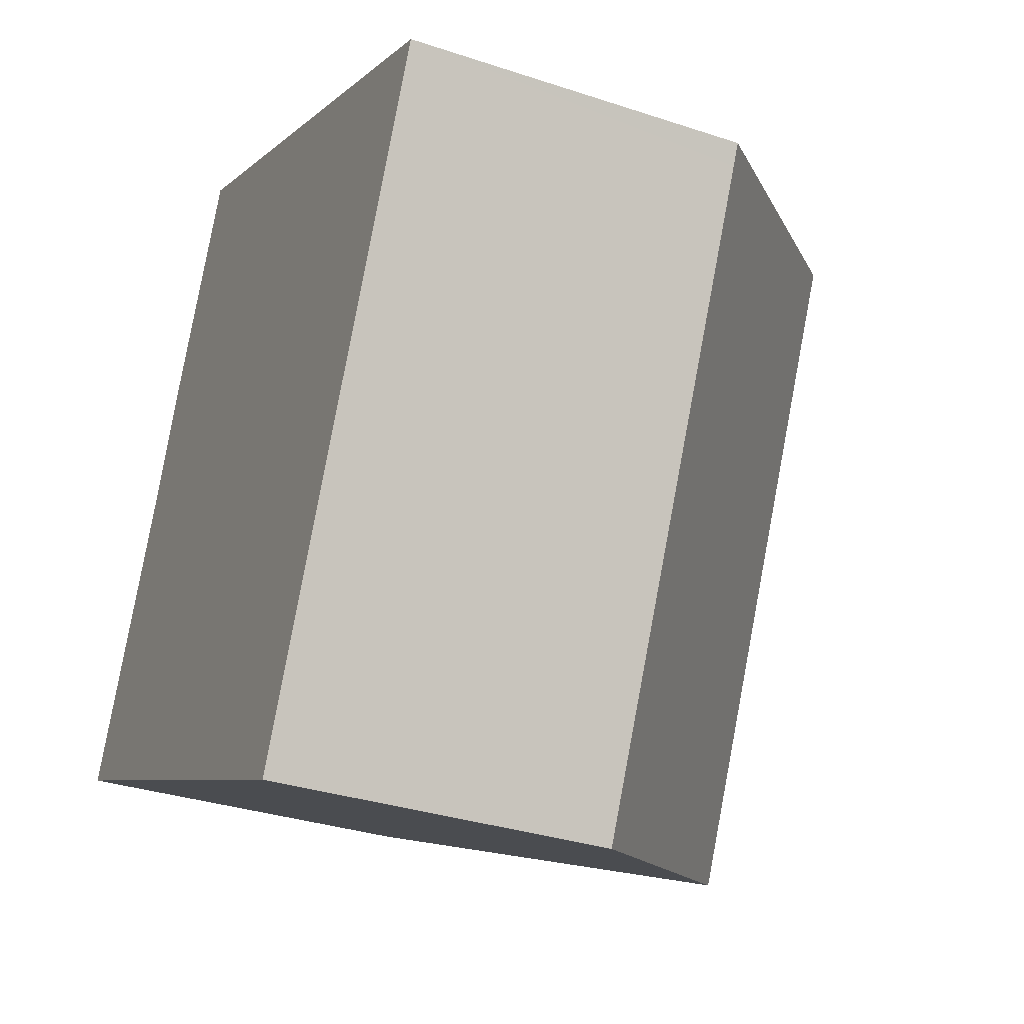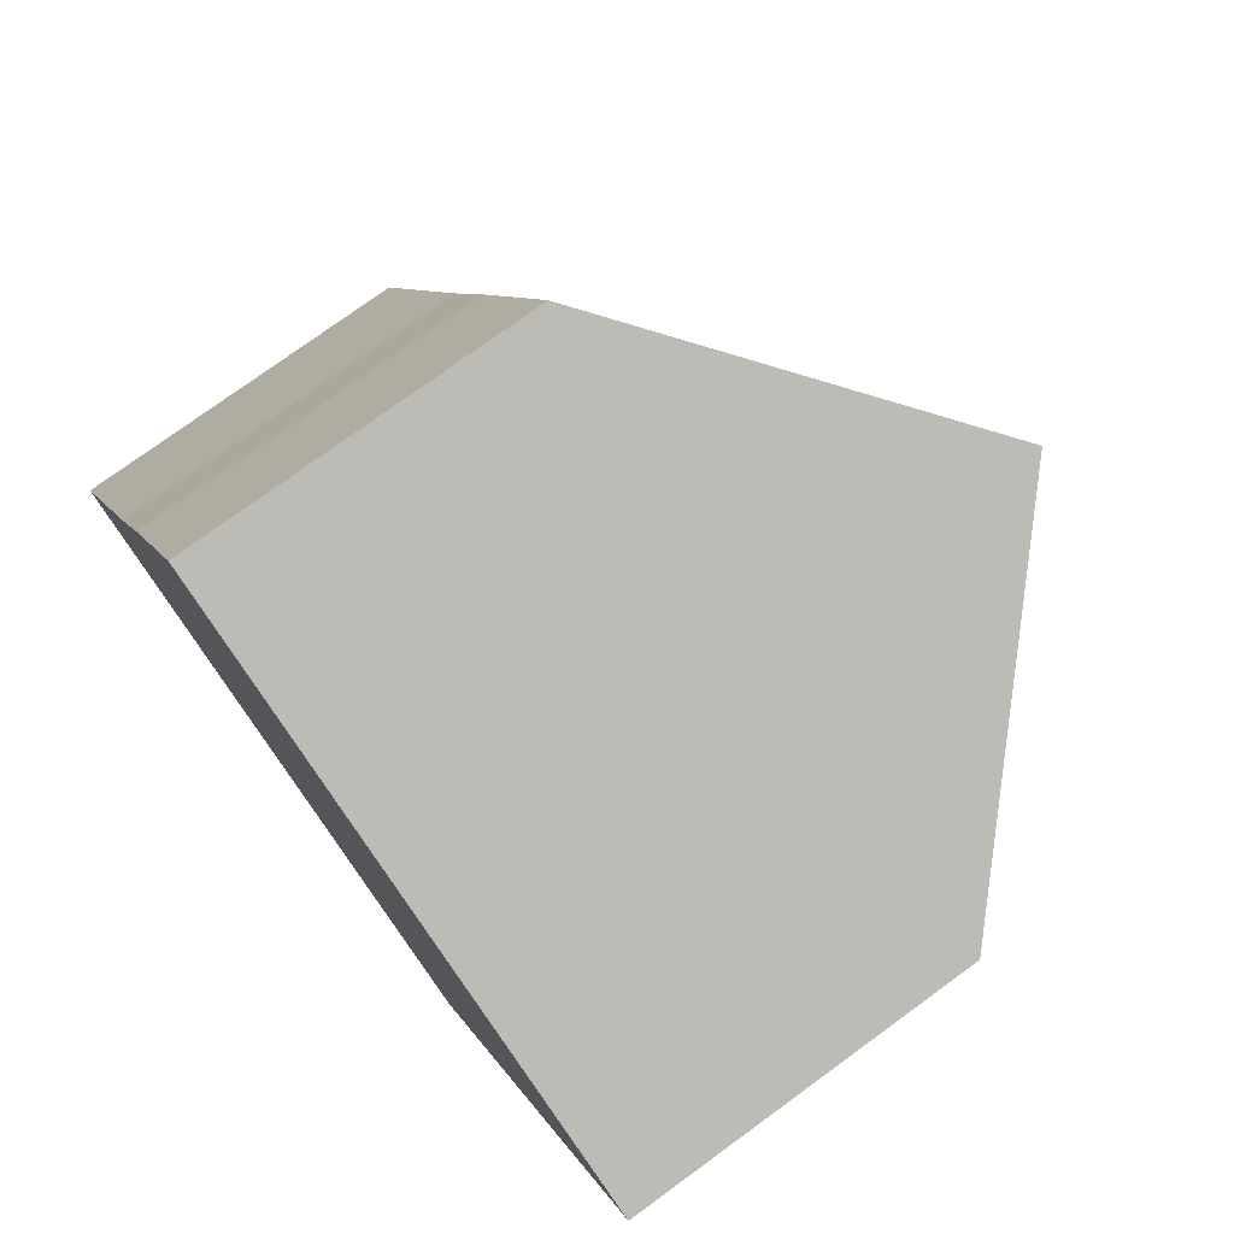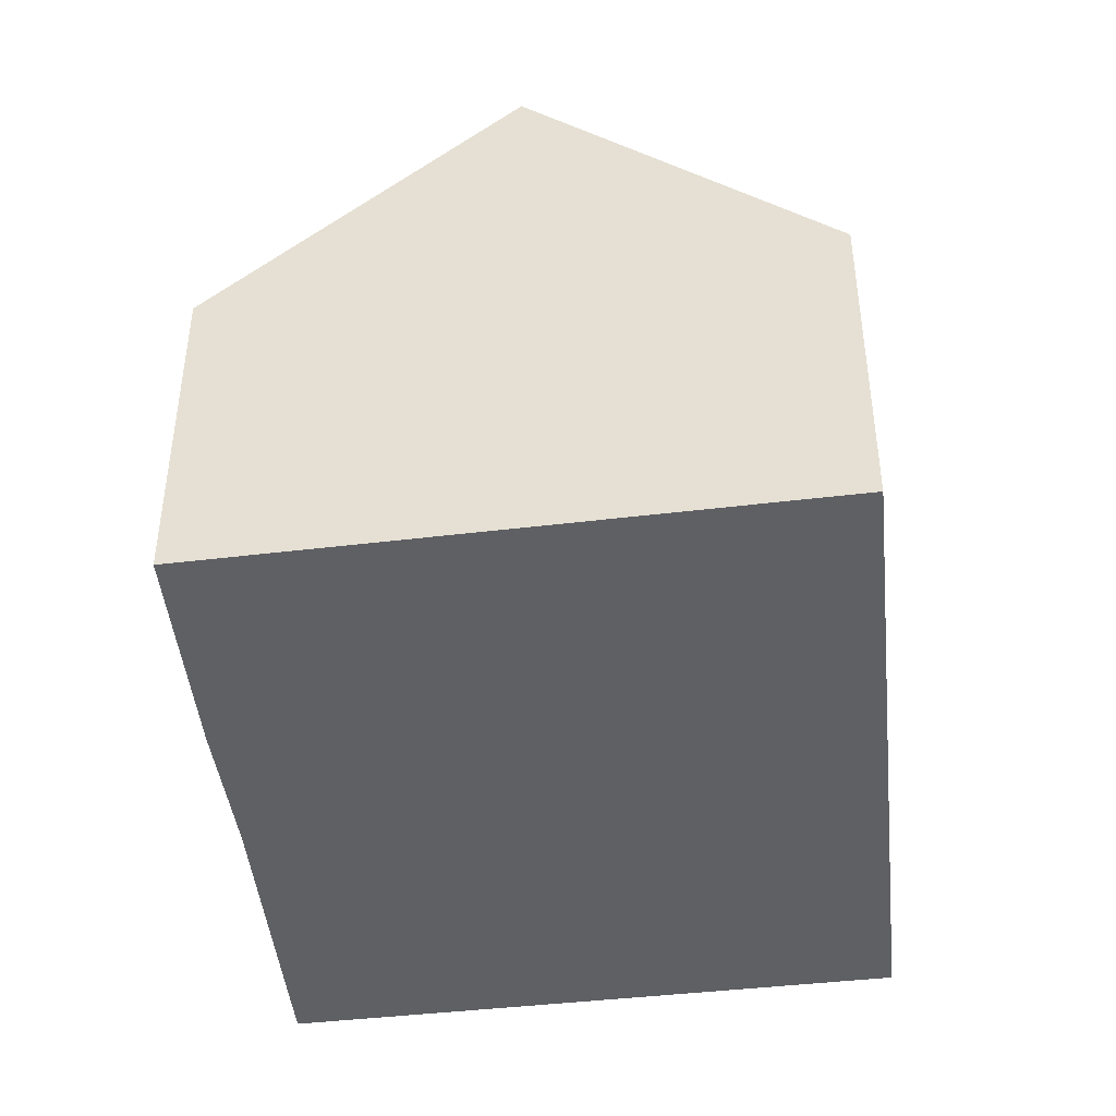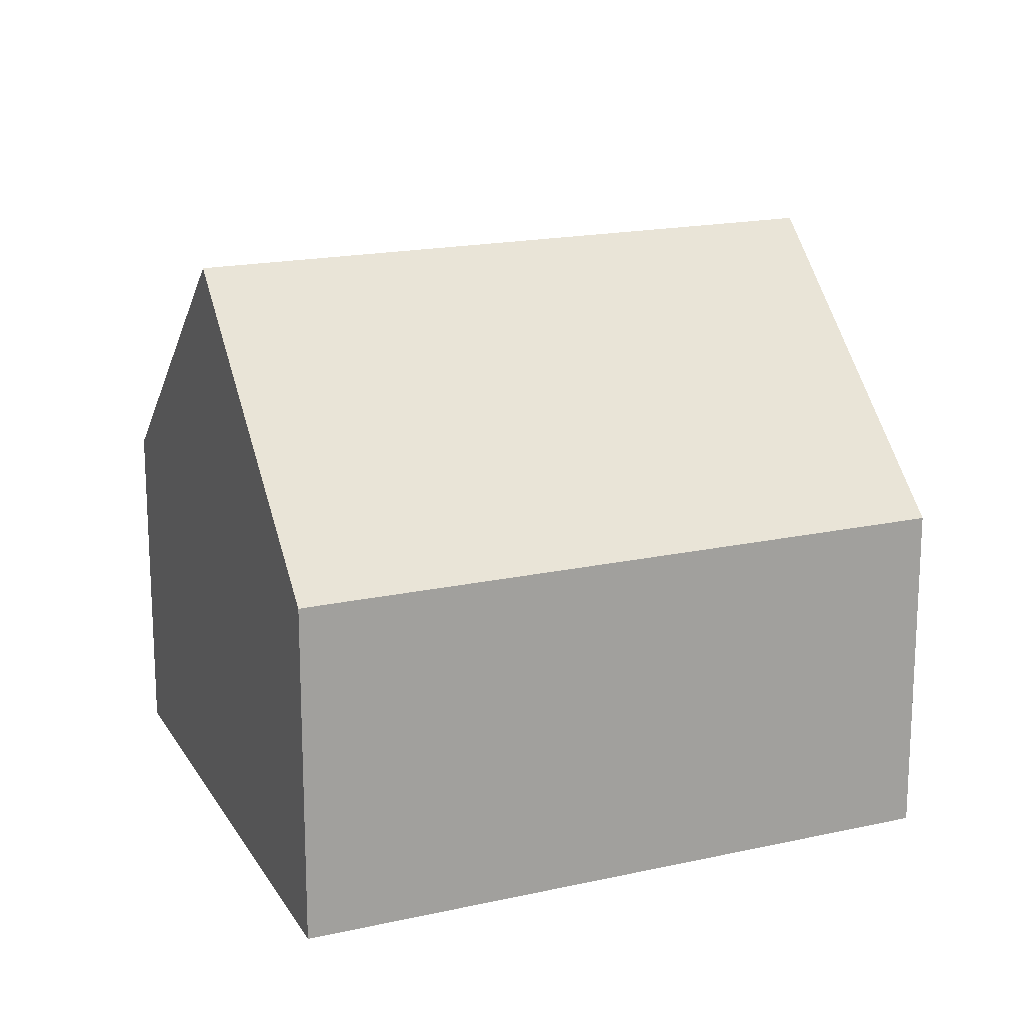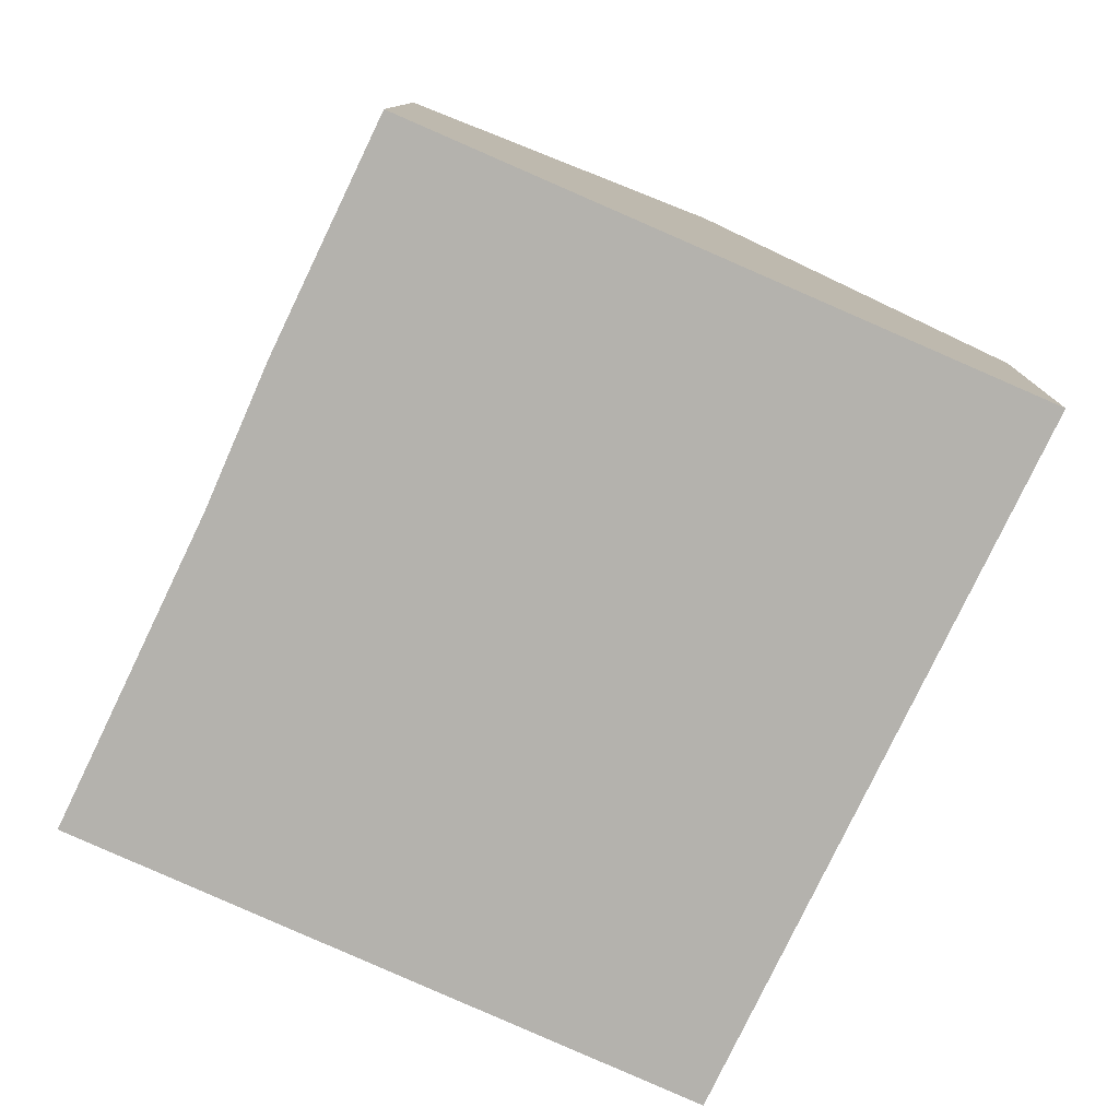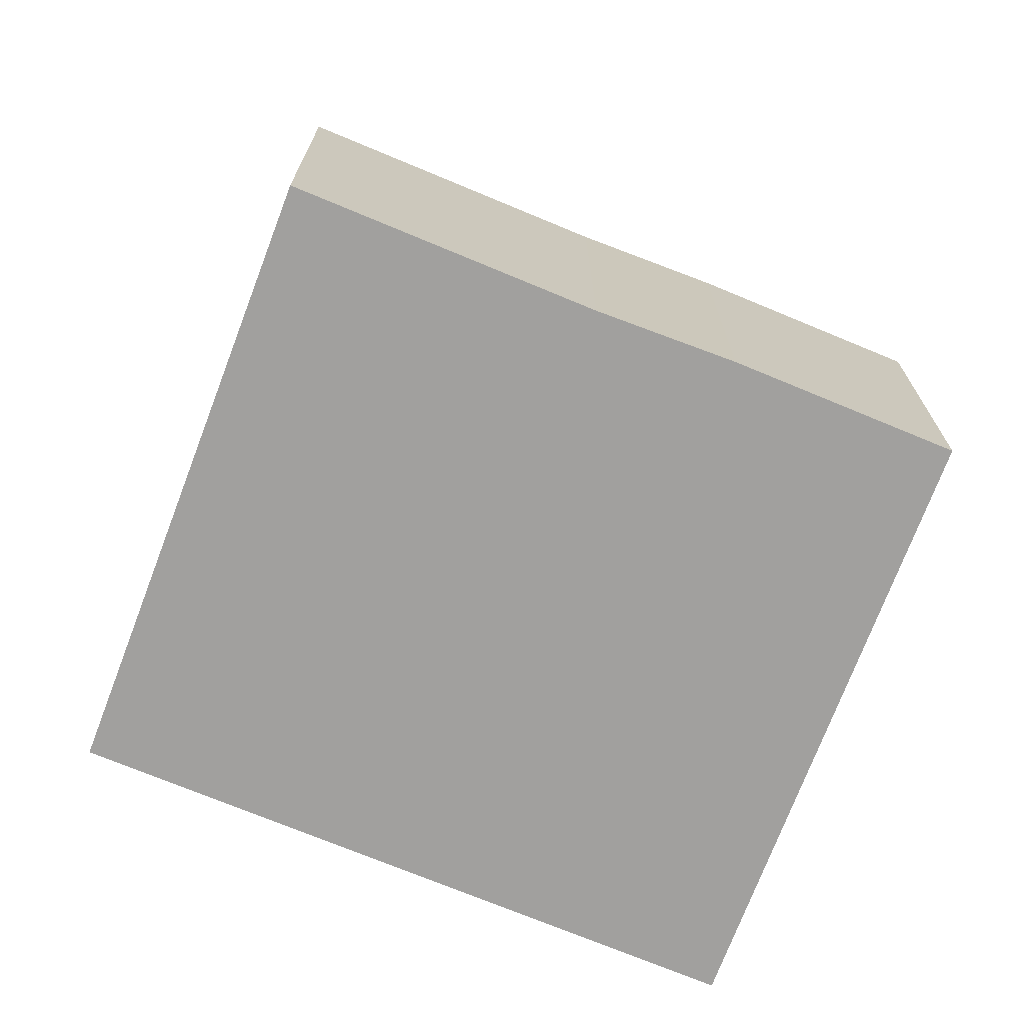
<metadata>
{"format":"obj","ext":"obj","renderer":"f3d","projection":"perspective","resolution":1024,"background":"white","views":[{"elev":-32.2,"azim":65.0,"up":"+Z"},{"elev":76.0,"azim":53.9,"up":"+Z"},{"elev":-44.8,"azim":31.5,"up":"+Y"},{"elev":17.6,"azim":91.8,"up":"+Y"},{"elev":10.4,"azim":1.1,"up":"+Z"},{"elev":-71.8,"azim":-87.0,"up":"+Y"}]}
</metadata>
<code>
v  7.384 7.755 6.319
v  2.453 4.366 5.258
v  3.726 4.365 7.908
v  1.723 4.423 3.585
v  3.584 7.755 -1.585
v  0 4.423 2.708e-16
v  10.89 4.389 4.47
v  11.02 4.387 4.741
v  7.207 4.387 -3.186
v  0 0 0
v  1.723 -2.195e-16 3.585
v  2.453 -3.22e-16 5.258
v  3.726 -4.842e-16 7.908
v  7.384 -3.869e-16 6.319
v  11.02 -2.903e-16 4.741
v  7.207 1.951e-16 -3.186
v  10.89 -2.737e-16 4.47
v  3.584 9.705e-17 -1.585
g defaultobject
f 1 2 3
f 2 1 4
f 4 1 5
f 4 5 6
f 7 1 8
f 1 7 5
f 5 7 9
f 10 4 6
f 4 10 11
f 11 2 4
f 2 11 12
f 12 3 2
f 3 12 13
f 13 1 3
f 1 13 8
f 8 13 14
f 8 14 15
f 15 7 8
f 7 15 9
f 9 15 16
f 16 15 17
f 9 6 5
f 6 9 10
f 10 9 18
f 18 9 16
f 12 14 13
f 14 12 11
f 14 11 10
f 14 10 15
f 15 10 18
f 15 18 17
f 17 18 16

</code>
